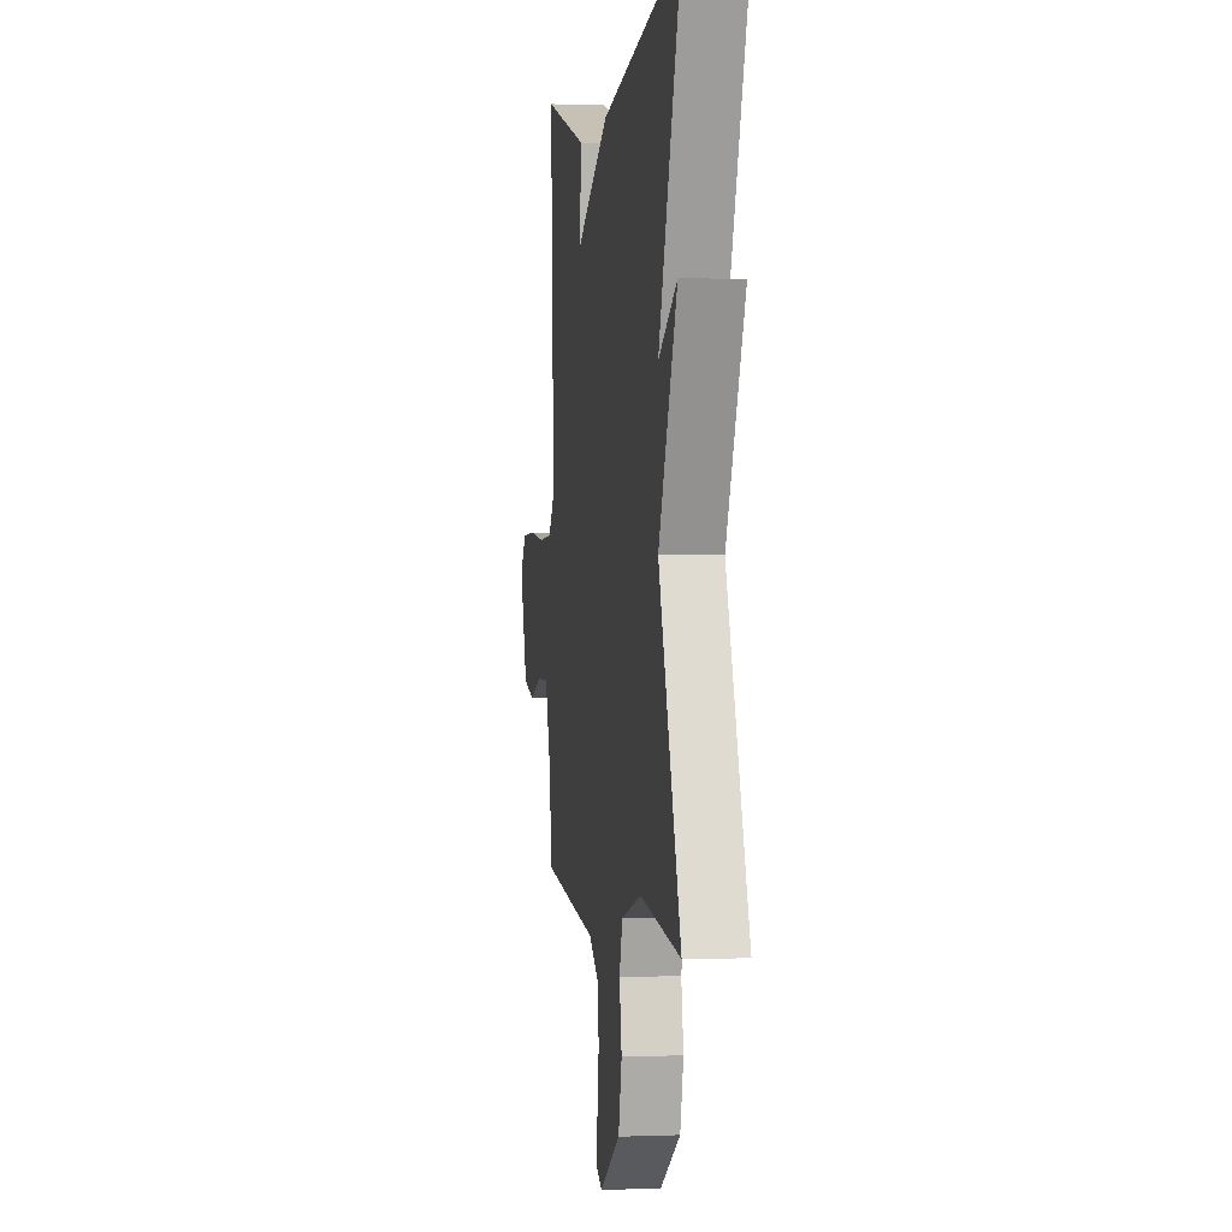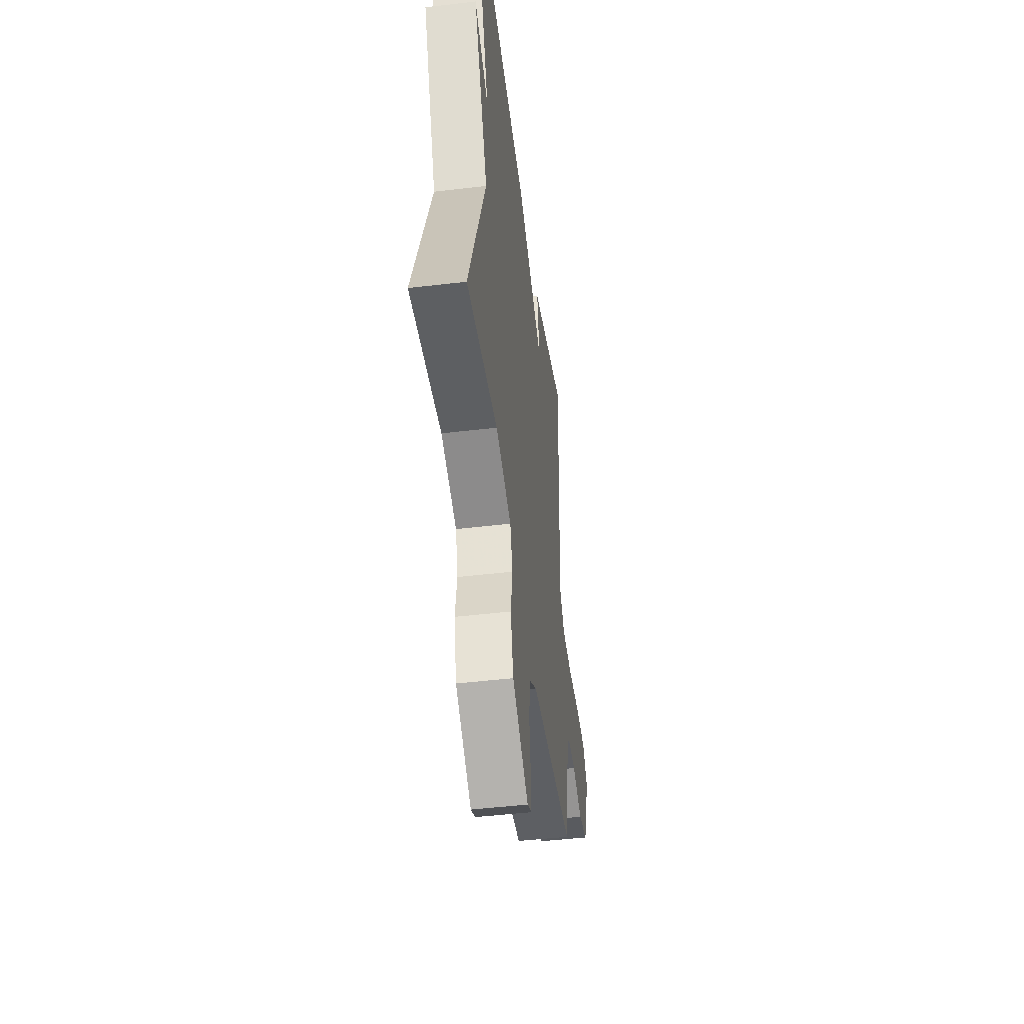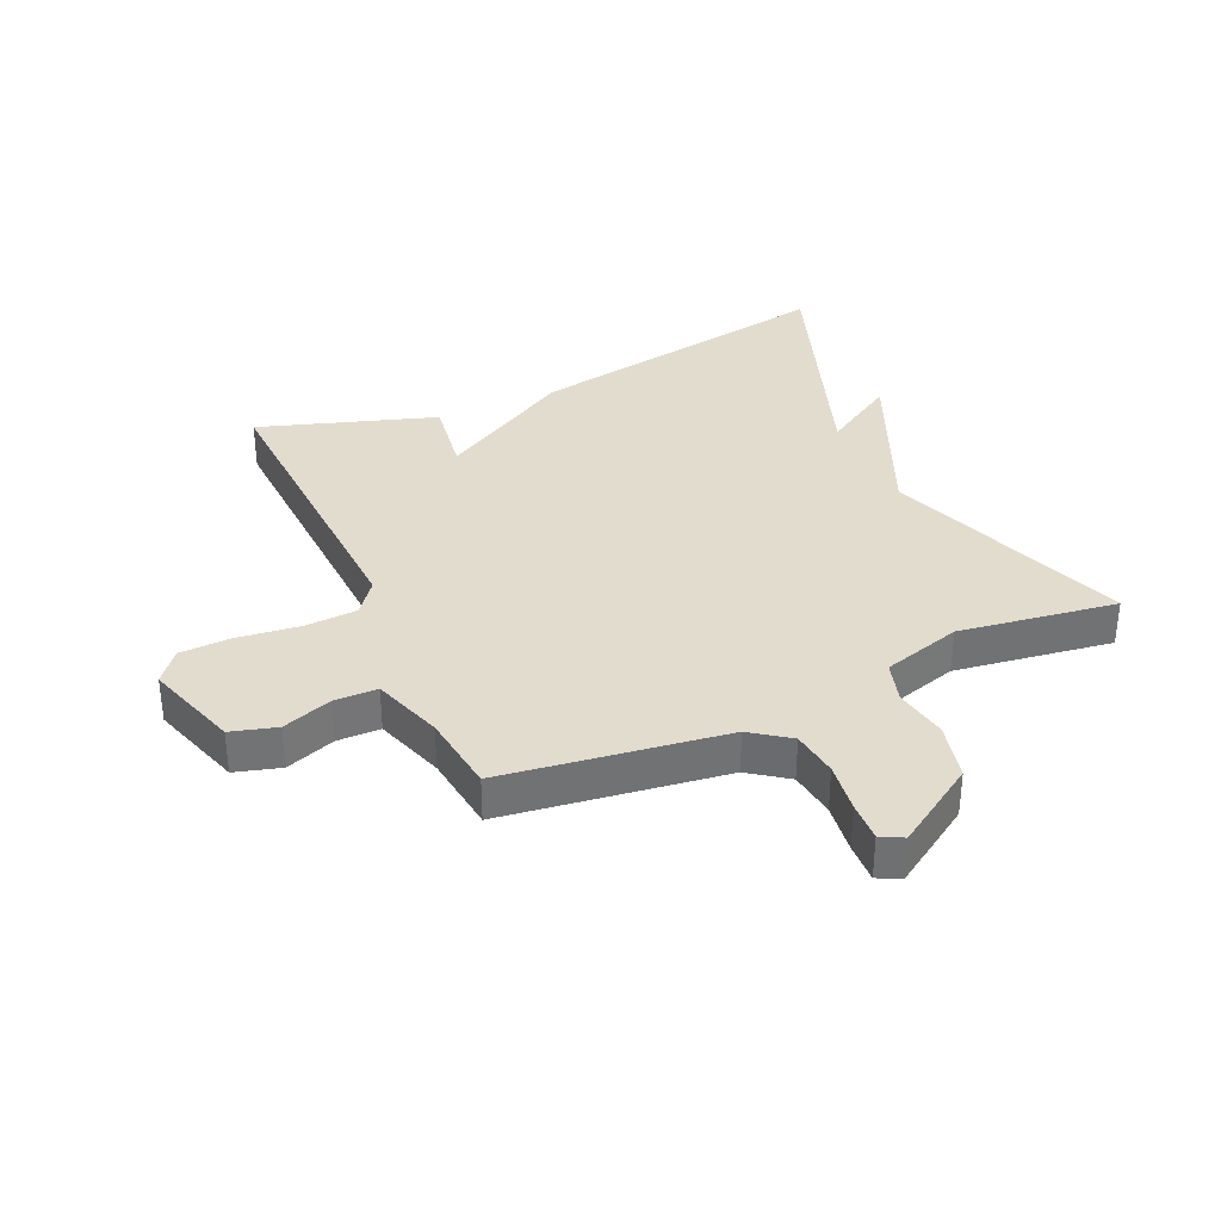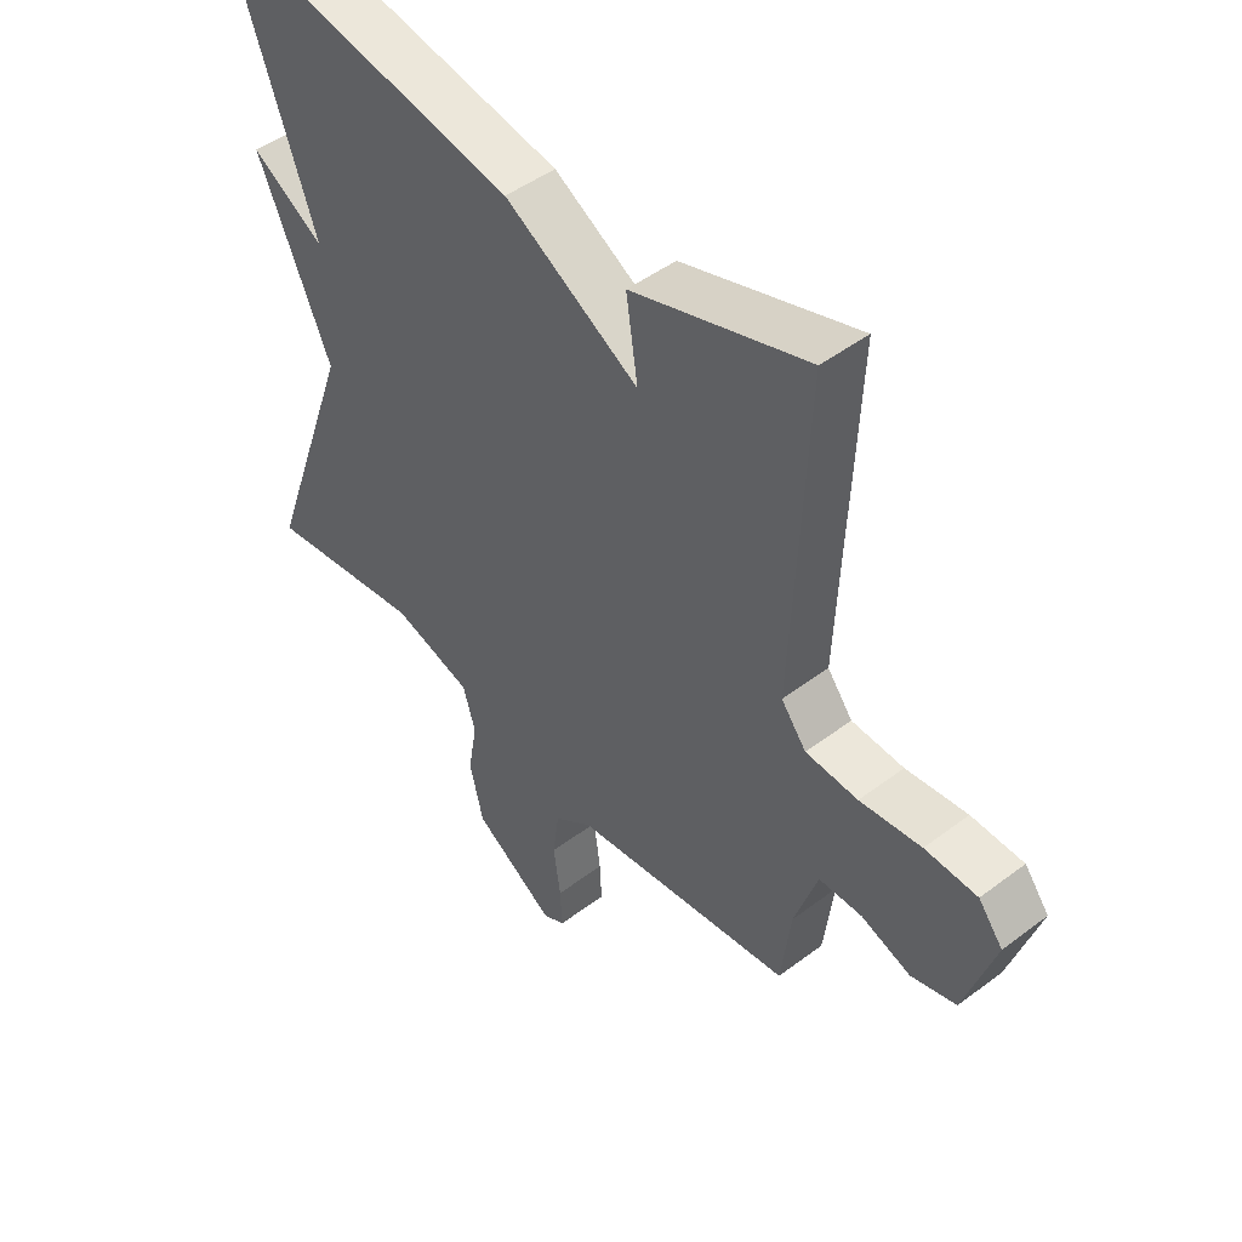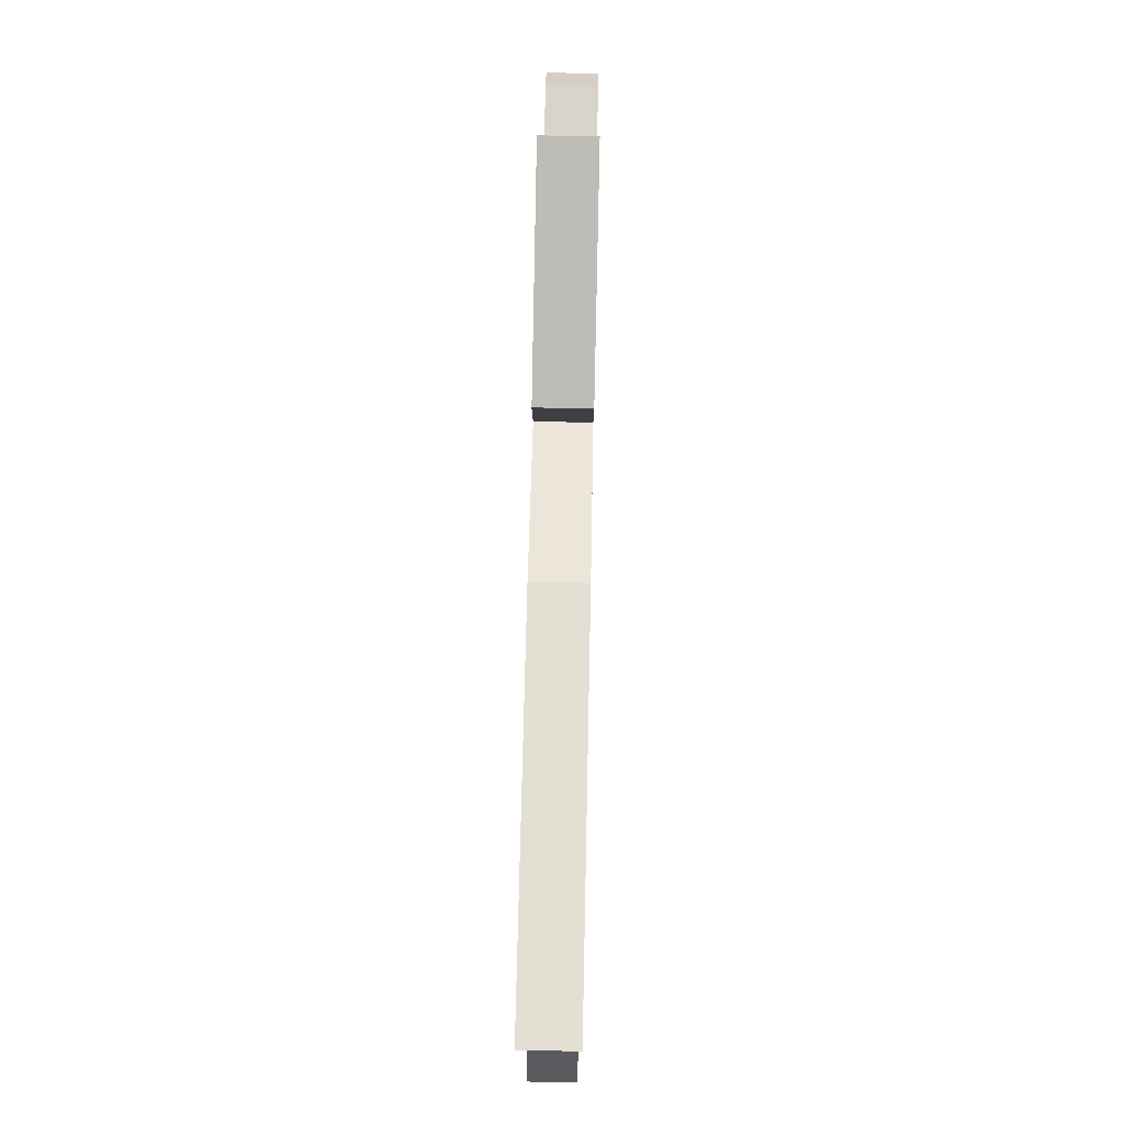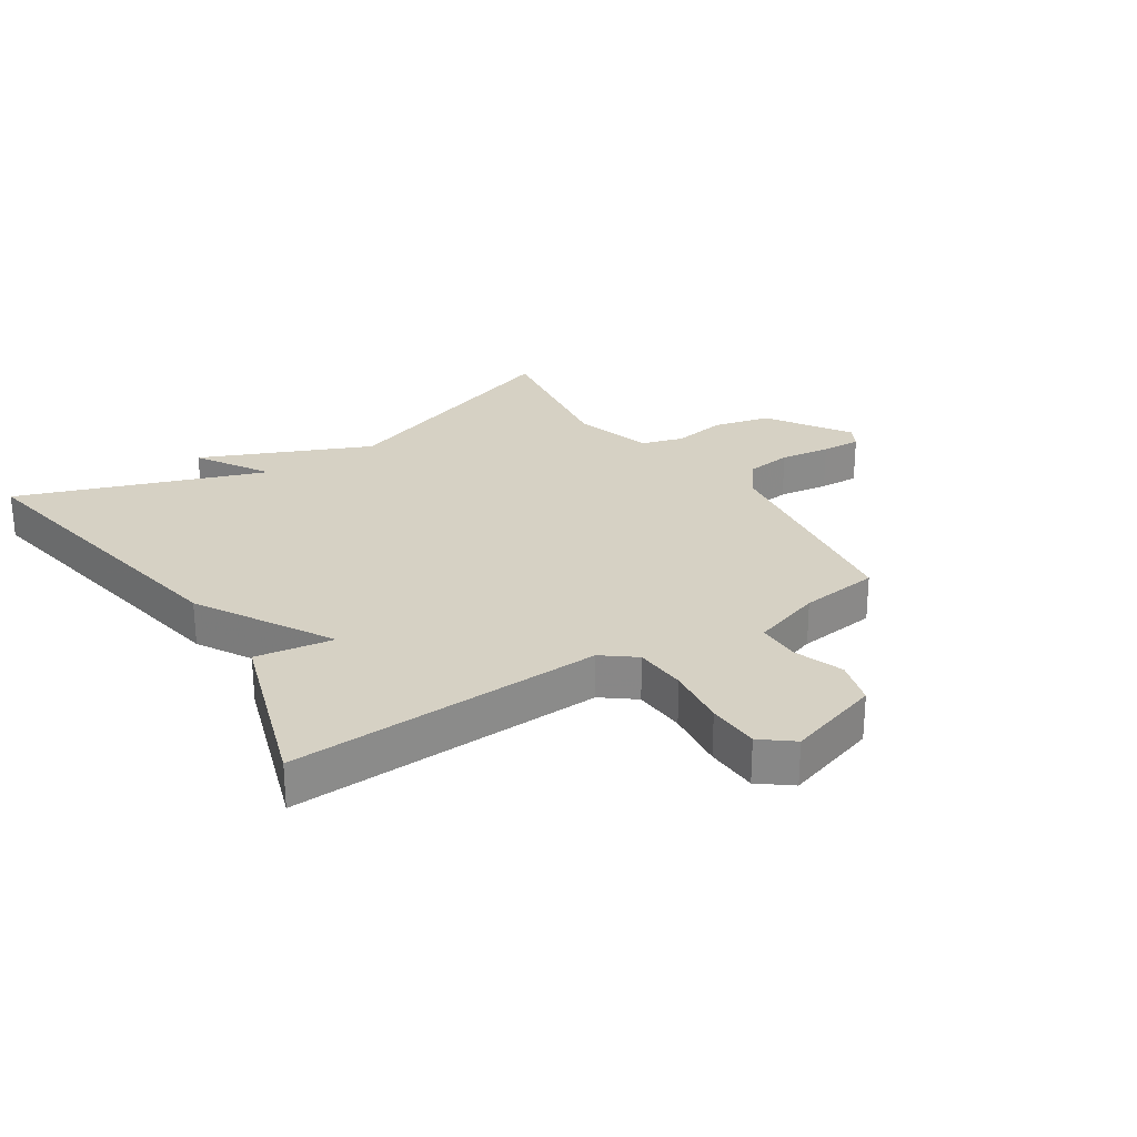
<metadata>
{"format":"obj","ext":"obj","renderer":"f3d","projection":"perspective","resolution":1024,"background":"white","views":[{"elev":0.5,"azim":-98.6,"up":"+Z"},{"elev":-48.0,"azim":-82.4,"up":"+Z"},{"elev":34.7,"azim":155.9,"up":"+Y"},{"elev":47.3,"azim":49.5,"up":"+Z"},{"elev":77.5,"azim":-88.8,"up":"+Z"},{"elev":26.7,"azim":57.1,"up":"+Y"}]}
</metadata>
<code>
v -0.5 0.07 0.5
v 0.013 0.07 0.407
v 0.232 0.07 0.28
v 0.213 0.07 0.407
v 0.5 0.07 0.5
v 0.477 0.07 -0.011
v 0.518 0.07 -0.064
v 0.603 0.07 -0.069
v 0.703 0.07 -0.057
v 0.788 0.07 -0.06
v 0.828 0.07 -0.111
v 0.779 0.07 -0.264
v 0.705 0.07 -0.285
v 0.624 0.07 -0.256
v 0.554 0.07 -0.257
v 0.516 0.07 -0.371
v 0.5 0.07 -0.5
v 0.14 0.07 -0.549
v 0.078 0.07 -0.594
v 0.068 0.07 -0.67
v 0.079 0.07 -0.752
v 0.082 0.07 -0.816
v 0.046 0.07 -0.835
v -0.087 0.07 -0.749
v -0.109 0.07 -0.656
v -0.094 0.07 -0.569
v -0.114 0.07 -0.501
v -0.243 0.07 -0.463
v -0.5 0.07 -0.5
v -0.358 0.07 -0.1
v -0.477 0.07 0.173
v -0.358 0.07 0.1
v -0.5 0 0.5
v 0.013 0 0.407
v 0.232 0 0.28
v 0.213 0 0.407
v 0.5 0 0.5
v 0.477 0 -0.011
v 0.518 0 -0.064
v 0.603 0 -0.069
v 0.703 0 -0.057
v 0.788 0 -0.06
v 0.828 0 -0.111
v 0.779 0 -0.264
v 0.705 0 -0.285
v 0.624 0 -0.256
v 0.554 0 -0.257
v 0.516 0 -0.371
v 0.5 0 -0.5
v 0.14 0 -0.549
v 0.078 0 -0.594
v 0.068 0 -0.67
v 0.079 0 -0.752
v 0.082 0 -0.816
v 0.046 0 -0.835
v -0.087 0 -0.749
v -0.109 0 -0.656
v -0.094 0 -0.569
v -0.114 0 -0.501
v -0.243 0 -0.463
v -0.5 0 -0.5
v -0.358 0 -0.1
v -0.477 0 0.173
v -0.358 0 0.1
f 30 31 32
f 28 29 30
f 27 28 30 32
f 24 25 26
f 23 24 26
f 22 23 26
f 21 22 26
f 20 21 26
f 19 20 26 27
f 1 2 3
f 32 1 3
f 27 32 3
f 19 27 3
f 18 19 3
f 12 13 14
f 11 12 14
f 10 11 14
f 9 10 14
f 8 9 14
f 7 8 14 15
f 6 7 15 16
f 3 4 5 6
f 16 17 18
f 6 16 18
f 3 6 18
f 64 63 62
f 62 61 60
f 64 62 60 59
f 58 57 56
f 58 56 55
f 58 55 54
f 58 54 53
f 58 53 52
f 59 58 52 51
f 35 34 33
f 35 33 64
f 35 64 59
f 35 59 51
f 35 51 50
f 46 45 44
f 46 44 43
f 46 43 42
f 46 42 41
f 46 41 40
f 47 46 40 39
f 48 47 39 38
f 38 37 36 35
f 50 49 48
f 50 48 38
f 50 38 35
f 1 33 34 2
f 2 34 35 3
f 3 35 36 4
f 4 36 37 5
f 5 37 38 6
f 6 38 39 7
f 7 39 40 8
f 8 40 41 9
f 9 41 42 10
f 10 42 43 11
f 11 43 44 12
f 12 44 45 13
f 13 45 46 14
f 14 46 47 15
f 15 47 48 16
f 16 48 49 17
f 17 49 50 18
f 18 50 51 19
f 19 51 52 20
f 20 52 53 21
f 21 53 54 22
f 22 54 55 23
f 23 55 56 24
f 24 56 57 25
f 25 57 58 26
f 26 58 59 27
f 27 59 60 28
f 28 60 61 29
f 29 61 62 30
f 30 62 63 31
f 31 63 64 32
f 32 64 33 1

</code>
